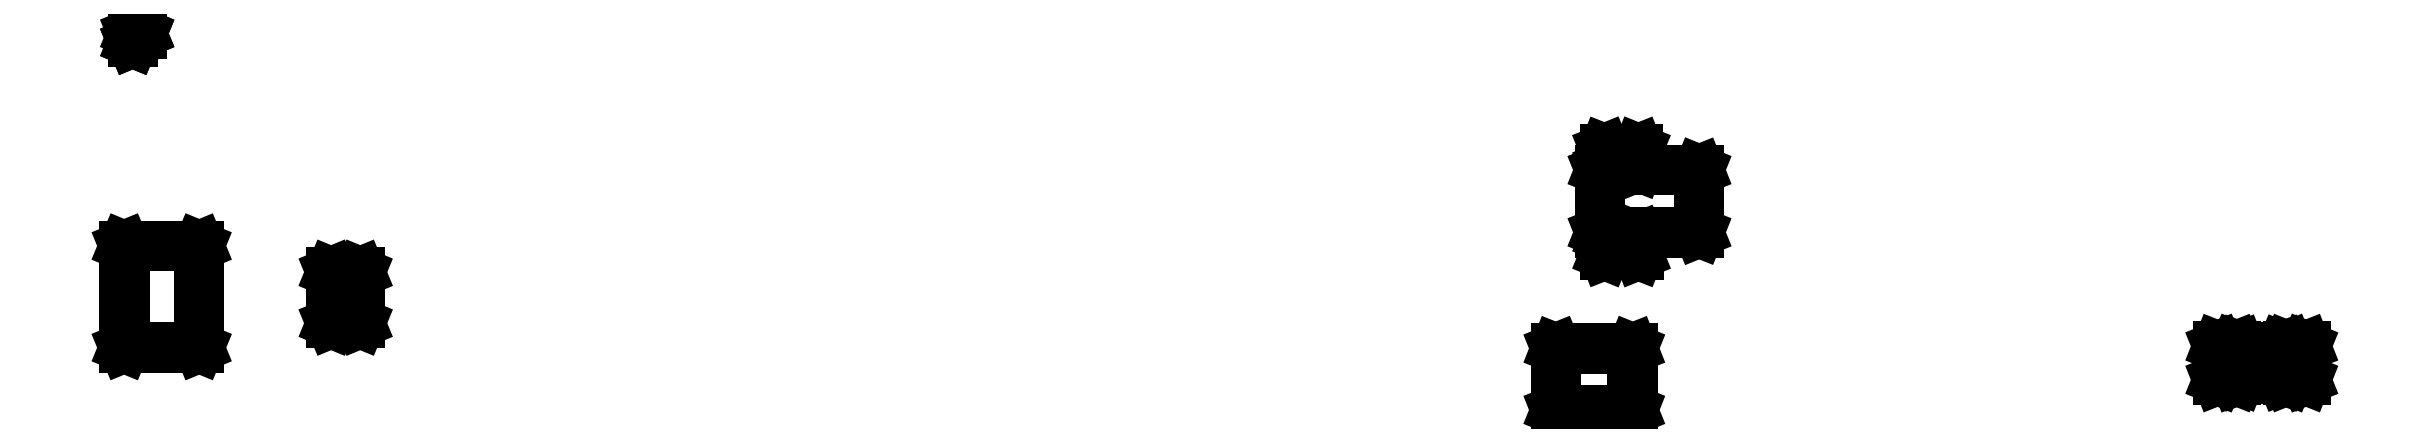
<metadata>
{"format":"dxf","ext":"dxf","renderer":"ezdxf+matplotlib","layout":"modelspace","background":"white","min_lineweight":24,"dpi":150}
</metadata>
<code>
0
SECTION
2
ENTITIES
0
LINE
8
BLACK
10
181.4
20
-90.47
11
181.3
21
-90.45
0
LINE
8
BLACK
10
181.3
20
-90.45
11
181.3
21
-83.55
0
LINE
8
BLACK
10
181.3
20
-83.55
11
181.4
21
-83.53
0
LINE
8
BLACK
10
181.4
20
-83.53
11
181.4
21
-83.53
0
LINE
8
BLACK
10
181.4
20
-83.53
11
190
21
-83.53
0
LINE
8
BLACK
10
190
20
-83.53
11
190
21
-83.53
0
LINE
8
BLACK
10
190
20
-83.53
11
190
21
-83.55
0
LINE
8
BLACK
10
190
20
-83.55
11
190
21
-90.45
0
LINE
8
BLACK
10
190
20
-90.45
11
190
21
-90.47
0
LINE
8
BLACK
10
190
20
-90.47
11
190
21
-90.47
0
LINE
8
BLACK
10
190
20
-90.47
11
181.4
21
-90.47
0
LINE
8
BLACK
10
181.4
20
-90.47
11
181.4
21
-90.47
0
LINE
8
BLACK
10
181.4
20
-83.58
11
181.4
21
-90.42
0
LINE
8
BLACK
10
181.4
20
-90.42
11
189.9
21
-90.42
0
LINE
8
BLACK
10
189.9
20
-90.42
11
189.9
21
-83.58
0
LINE
8
BLACK
10
189.9
20
-83.58
11
181.4
21
-83.58
0
LINE
8
BLACK
10
263.6
20
-87.09
11
263.6
21
-87.07
0
LINE
8
BLACK
10
263.6
20
-87.07
11
263.6
21
-83.31
0
LINE
8
BLACK
10
263.6
20
-83.31
11
263.6
21
-83.29
0
LINE
8
BLACK
10
263.6
20
-83.29
11
263.6
21
-83.28
0
LINE
8
BLACK
10
263.6
20
-83.28
11
265.6
21
-83.28
0
LINE
8
BLACK
10
265.6
20
-83.28
11
265.6
21
-83.29
0
LINE
8
BLACK
10
265.6
20
-83.29
11
265.6
21
-83.31
0
LINE
8
BLACK
10
265.6
20
-83.31
11
265.6
21
-87.07
0
LINE
8
BLACK
10
265.6
20
-87.07
11
265.6
21
-87.09
0
LINE
8
BLACK
10
265.6
20
-87.09
11
265.6
21
-87.09
0
LINE
8
BLACK
10
265.6
20
-87.09
11
263.6
21
-87.09
0
LINE
8
BLACK
10
263.6
20
-87.09
11
263.6
21
-87.09
0
LINE
8
BLACK
10
263.7
20
-83.33
11
263.7
21
-87.05
0
LINE
8
BLACK
10
263.7
20
-87.05
11
265.6
21
-87.05
0
LINE
8
BLACK
10
265.6
20
-87.05
11
265.6
21
-83.33
0
LINE
8
BLACK
10
265.6
20
-83.33
11
263.7
21
-83.33
0
LINE
8
BLACK
10
255.7
20
-87.09
11
255.7
21
-87.07
0
LINE
8
BLACK
10
255.7
20
-87.07
11
255.7
21
-83.31
0
LINE
8
BLACK
10
255.7
20
-83.31
11
255.7
21
-83.29
0
LINE
8
BLACK
10
255.7
20
-83.29
11
255.7
21
-83.28
0
LINE
8
BLACK
10
255.7
20
-83.28
11
257.7
21
-83.28
0
LINE
8
BLACK
10
257.7
20
-83.28
11
257.7
21
-83.29
0
LINE
8
BLACK
10
257.7
20
-83.29
11
257.7
21
-83.31
0
LINE
8
BLACK
10
257.7
20
-83.31
11
257.7
21
-87.07
0
LINE
8
BLACK
10
257.7
20
-87.07
11
257.7
21
-87.09
0
LINE
8
BLACK
10
257.7
20
-87.09
11
257.7
21
-87.09
0
LINE
8
BLACK
10
257.7
20
-87.09
11
255.7
21
-87.09
0
LINE
8
BLACK
10
255.7
20
-87.09
11
255.7
21
-87.09
0
LINE
8
BLACK
10
255.8
20
-83.33
11
255.8
21
-87.05
0
LINE
8
BLACK
10
255.8
20
-87.05
11
257.7
21
-87.05
0
LINE
8
BLACK
10
257.7
20
-87.05
11
257.7
21
-83.33
0
LINE
8
BLACK
10
257.7
20
-83.33
11
255.8
21
-83.33
0
LINE
8
BLACK
10
258.2
20
-87.01
11
258.2
21
-86.99
0
LINE
8
BLACK
10
258.2
20
-86.99
11
258.2
21
-83.39
0
LINE
8
BLACK
10
258.2
20
-83.39
11
258.2
21
-83.37
0
LINE
8
BLACK
10
258.2
20
-83.37
11
258.2
21
-83.36
0
LINE
8
BLACK
10
258.2
20
-83.36
11
263
21
-83.36
0
LINE
8
BLACK
10
263
20
-83.36
11
263
21
-83.37
0
LINE
8
BLACK
10
263
20
-83.37
11
263
21
-83.39
0
LINE
8
BLACK
10
263
20
-83.39
11
263
21
-86.99
0
LINE
8
BLACK
10
263
20
-86.99
11
263
21
-87.01
0
LINE
8
BLACK
10
263
20
-87.01
11
263
21
-87.02
0
LINE
8
BLACK
10
263
20
-87.02
11
258.2
21
-87.02
0
LINE
8
BLACK
10
258.2
20
-87.02
11
258.2
21
-87.01
0
LINE
8
BLACK
10
258.2
20
-83.42
11
258.2
21
-86.97
0
LINE
8
BLACK
10
258.2
20
-86.97
11
262.9
21
-86.97
0
LINE
8
BLACK
10
262.9
20
-86.97
11
262.9
21
-83.42
0
LINE
8
BLACK
10
262.9
20
-83.42
11
258.2
21
-83.42
0
LINE
8
BLACK
10
20.51
20
-83.46
11
20.5
21
-83.44
0
LINE
8
BLACK
10
20.5
20
-83.44
11
20.5
21
-72.04
0
LINE
8
BLACK
10
20.5
20
-72.04
11
20.51
21
-72.02
0
LINE
8
BLACK
10
20.51
20
-72.02
11
20.52
21
-72.02
0
LINE
8
BLACK
10
20.52
20
-72.02
11
28.93
21
-72.02
0
LINE
8
BLACK
10
28.93
20
-72.02
11
28.94
21
-72.02
0
LINE
8
BLACK
10
28.94
20
-72.02
11
28.95
21
-72.04
0
LINE
8
BLACK
10
28.95
20
-72.04
11
28.95
21
-83.44
0
LINE
8
BLACK
10
28.95
20
-83.44
11
28.94
21
-83.46
0
LINE
8
BLACK
10
28.94
20
-83.46
11
28.93
21
-83.47
0
LINE
8
BLACK
10
28.93
20
-83.47
11
20.52
21
-83.47
0
LINE
8
BLACK
10
20.52
20
-83.47
11
20.51
21
-83.46
0
LINE
8
BLACK
10
20.55
20
-72.06
11
20.55
21
-83.42
0
LINE
8
BLACK
10
20.55
20
-83.42
11
28.9
21
-83.42
0
LINE
8
BLACK
10
28.9
20
-83.42
11
28.9
21
-72.06
0
LINE
8
BLACK
10
28.9
20
-72.06
11
20.55
21
-72.06
0
LINE
8
BLACK
10
43.76
20
-80.71
11
43.75
21
-80.69
0
LINE
8
BLACK
10
43.75
20
-80.69
11
43.75
21
-74.99
0
LINE
8
BLACK
10
43.75
20
-74.99
11
43.76
21
-74.97
0
LINE
8
BLACK
10
43.76
20
-74.97
11
43.77
21
-74.97
0
LINE
8
BLACK
10
43.77
20
-74.97
11
47.02
21
-74.97
0
LINE
8
BLACK
10
47.02
20
-74.97
11
47.03
21
-74.97
0
LINE
8
BLACK
10
47.03
20
-74.97
11
47.04
21
-74.99
0
LINE
8
BLACK
10
47.04
20
-74.99
11
47.04
21
-80.69
0
LINE
8
BLACK
10
47.04
20
-80.69
11
47.03
21
-80.71
0
LINE
8
BLACK
10
47.03
20
-80.71
11
47.02
21
-80.72
0
LINE
8
BLACK
10
47.02
20
-80.72
11
43.77
21
-80.72
0
LINE
8
BLACK
10
43.77
20
-80.72
11
43.76
21
-80.71
0
LINE
8
BLACK
10
43.8
20
-75.02
11
43.8
21
-80.67
0
LINE
8
BLACK
10
43.8
20
-80.67
11
46.99
21
-80.67
0
LINE
8
BLACK
10
46.99
20
-80.67
11
46.99
21
-75.02
0
LINE
8
BLACK
10
46.99
20
-75.02
11
43.8
21
-75.02
0
LINE
8
BLACK
10
186.8
20
-73.03
11
186.8
21
-73.01
0
LINE
8
BLACK
10
186.8
20
-73.01
11
186.8
21
-71.05
0
LINE
8
BLACK
10
186.8
20
-71.05
11
186.8
21
-71.03
0
LINE
8
BLACK
10
186.8
20
-71.03
11
186.9
21
-71.03
0
LINE
8
BLACK
10
186.9
20
-71.03
11
190.6
21
-71.03
0
LINE
8
BLACK
10
190.6
20
-71.03
11
190.6
21
-71.03
0
LINE
8
BLACK
10
190.6
20
-71.03
11
190.6
21
-71.05
0
LINE
8
BLACK
10
190.6
20
-71.05
11
190.6
21
-73.01
0
LINE
8
BLACK
10
190.6
20
-73.01
11
190.6
21
-73.03
0
LINE
8
BLACK
10
190.6
20
-73.03
11
190.6
21
-73.03
0
LINE
8
BLACK
10
190.6
20
-73.03
11
186.9
21
-73.03
0
LINE
8
BLACK
10
186.9
20
-73.03
11
186.8
21
-73.03
0
LINE
8
BLACK
10
186.9
20
-71.08
11
186.9
21
-72.98
0
LINE
8
BLACK
10
186.9
20
-72.98
11
190.6
21
-72.98
0
LINE
8
BLACK
10
190.6
20
-72.98
11
190.6
21
-71.08
0
LINE
8
BLACK
10
190.6
20
-71.08
11
186.9
21
-71.08
0
LINE
8
BLACK
10
186.3
20
-70.52
11
186.3
21
-70.5
0
LINE
8
BLACK
10
186.3
20
-70.5
11
186.3
21
-63.5
0
LINE
8
BLACK
10
186.3
20
-63.5
11
186.3
21
-63.48
0
LINE
8
BLACK
10
186.3
20
-63.48
11
186.3
21
-63.48
0
LINE
8
BLACK
10
186.3
20
-63.48
11
197.4
21
-63.48
0
LINE
8
BLACK
10
197.4
20
-63.48
11
197.4
21
-63.48
0
LINE
8
BLACK
10
197.4
20
-63.48
11
197.4
21
-63.5
0
LINE
8
BLACK
10
197.4
20
-63.5
11
197.4
21
-70.5
0
LINE
8
BLACK
10
197.4
20
-70.5
11
197.4
21
-70.52
0
LINE
8
BLACK
10
197.4
20
-70.52
11
197.4
21
-70.53
0
LINE
8
BLACK
10
197.4
20
-70.53
11
186.3
21
-70.53
0
LINE
8
BLACK
10
186.3
20
-70.53
11
186.3
21
-70.52
0
LINE
8
BLACK
10
186.3
20
-63.52
11
186.3
21
-70.47
0
LINE
8
BLACK
10
186.3
20
-70.47
11
197.4
21
-70.47
0
LINE
8
BLACK
10
197.4
20
-70.47
11
197.4
21
-63.52
0
LINE
8
BLACK
10
197.4
20
-63.52
11
186.3
21
-63.52
0
LINE
8
BLACK
10
186.8
20
-63.13
11
186.8
21
-63.11
0
LINE
8
BLACK
10
186.8
20
-63.11
11
186.8
21
-61.15
0
LINE
8
BLACK
10
186.8
20
-61.15
11
186.8
21
-61.13
0
LINE
8
BLACK
10
186.8
20
-61.13
11
186.8
21
-61.12
0
LINE
8
BLACK
10
186.8
20
-61.12
11
190.6
21
-61.12
0
LINE
8
BLACK
10
190.6
20
-61.12
11
190.6
21
-61.13
0
LINE
8
BLACK
10
190.6
20
-61.13
11
190.6
21
-61.15
0
LINE
8
BLACK
10
190.6
20
-61.15
11
190.6
21
-63.11
0
LINE
8
BLACK
10
190.6
20
-63.11
11
190.6
21
-63.13
0
LINE
8
BLACK
10
190.6
20
-63.13
11
190.6
21
-63.13
0
LINE
8
BLACK
10
190.6
20
-63.13
11
186.8
21
-63.13
0
LINE
8
BLACK
10
186.8
20
-63.13
11
186.8
21
-63.13
0
LINE
8
BLACK
10
186.9
20
-61.17
11
186.9
21
-63.09
0
LINE
8
BLACK
10
186.9
20
-63.09
11
190.6
21
-63.09
0
LINE
8
BLACK
10
190.6
20
-63.09
11
190.6
21
-61.17
0
LINE
8
BLACK
10
190.6
20
-61.17
11
186.9
21
-61.17
0
LINE
8
BLACK
10
22.49
20
-48.13
11
22.5
21
-48.15
0
LINE
8
BLACK
10
22.5
20
-48.15
11
22.49
21
-48.17
0
LINE
8
BLACK
10
22.49
20
-48.17
11
22.47
21
-48.17
0
LINE
8
BLACK
10
22.47
20
-48.17
11
21.5
21
-48.17
0
LINE
8
BLACK
10
21.5
20
-48.17
11
21.5
21
-49.15
0
LINE
8
BLACK
10
21.5
20
-49.15
11
21.49
21
-49.17
0
LINE
8
BLACK
10
21.49
20
-49.17
11
21.47
21
-49.17
0
LINE
8
BLACK
10
21.47
20
-49.17
11
21.45
21
-49.17
0
LINE
8
BLACK
10
21.45
20
-49.17
11
21.45
21
-49.15
0
LINE
8
BLACK
10
21.45
20
-49.15
11
21.45
21
-48.15
0
LINE
8
BLACK
10
21.45
20
-48.15
11
21.45
21
-48.13
0
LINE
8
BLACK
10
21.45
20
-48.13
11
21.47
21
-48.12
0
LINE
8
BLACK
10
21.47
20
-48.12
11
22.47
21
-48.12
0
LINE
8
BLACK
10
22.47
20
-48.12
11
22.49
21
-48.13
0
ENDSEC
0
EOF

</code>
